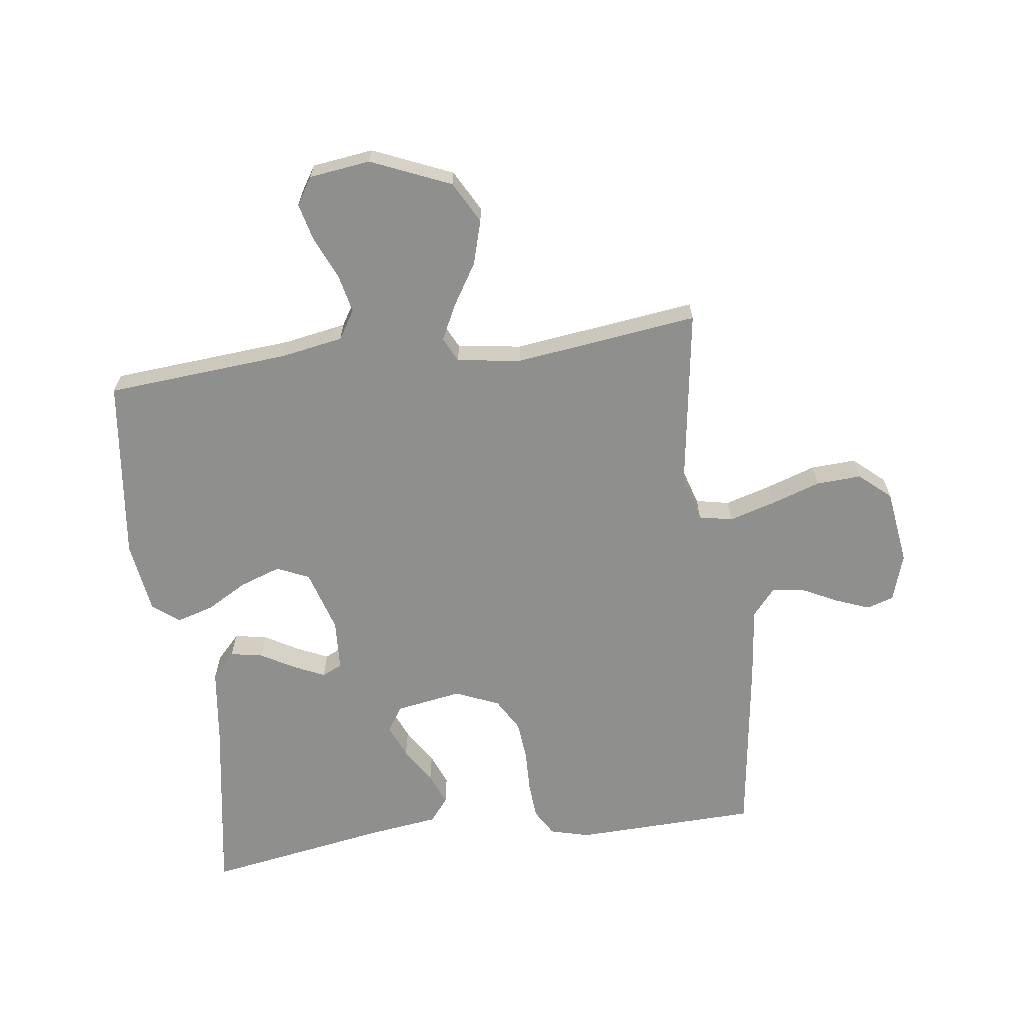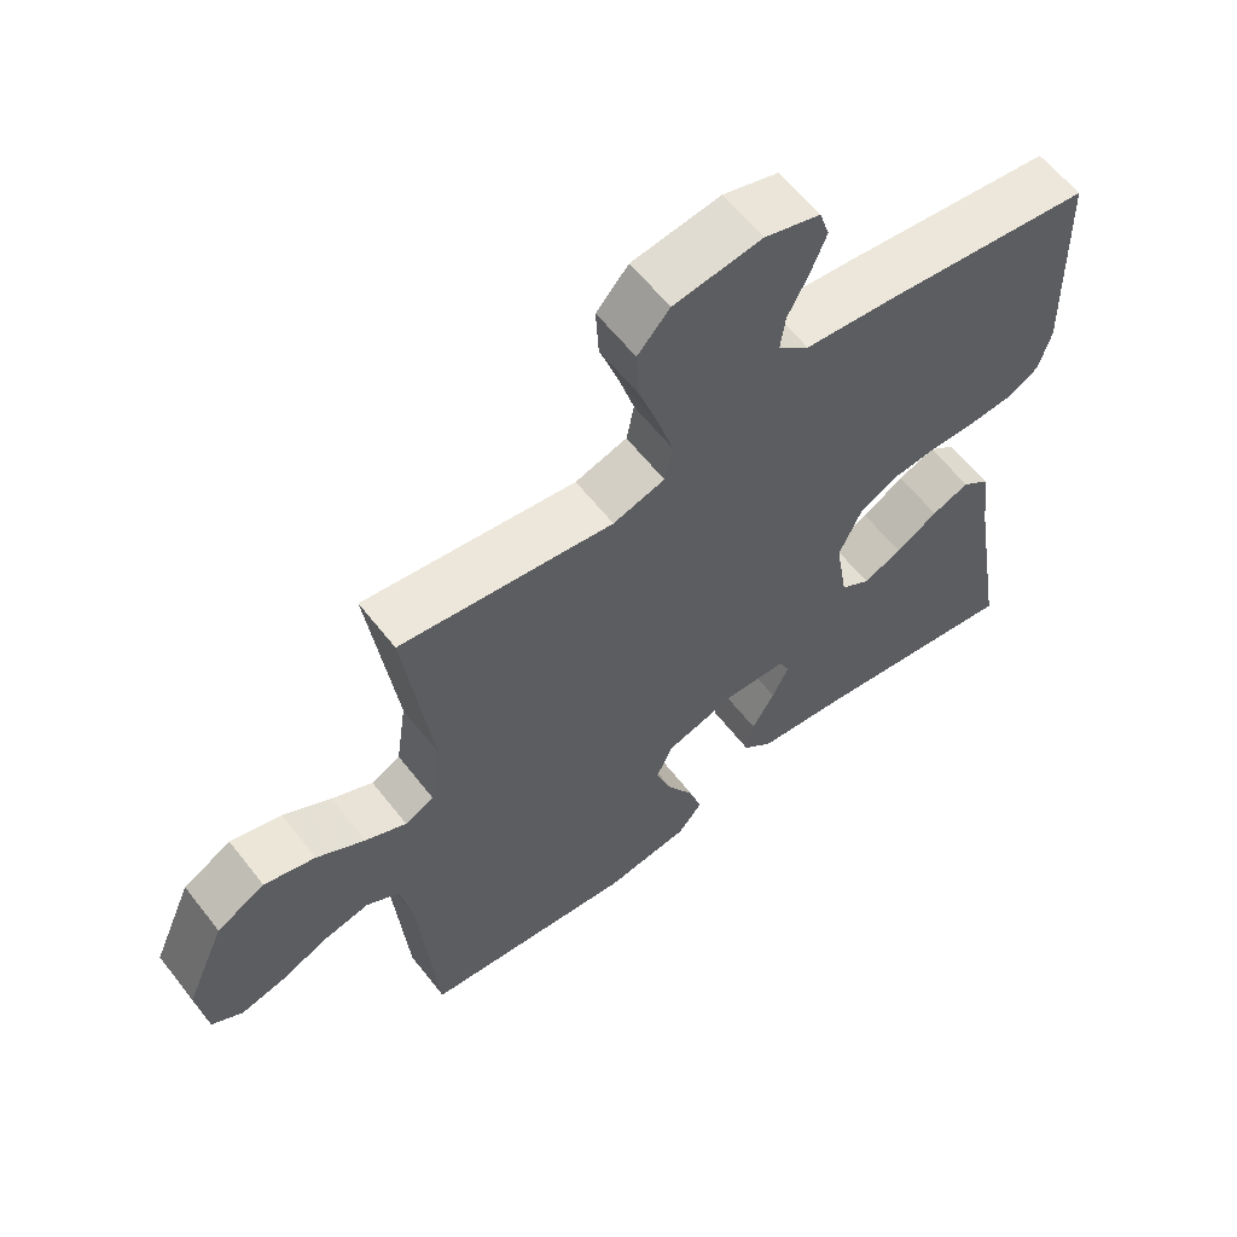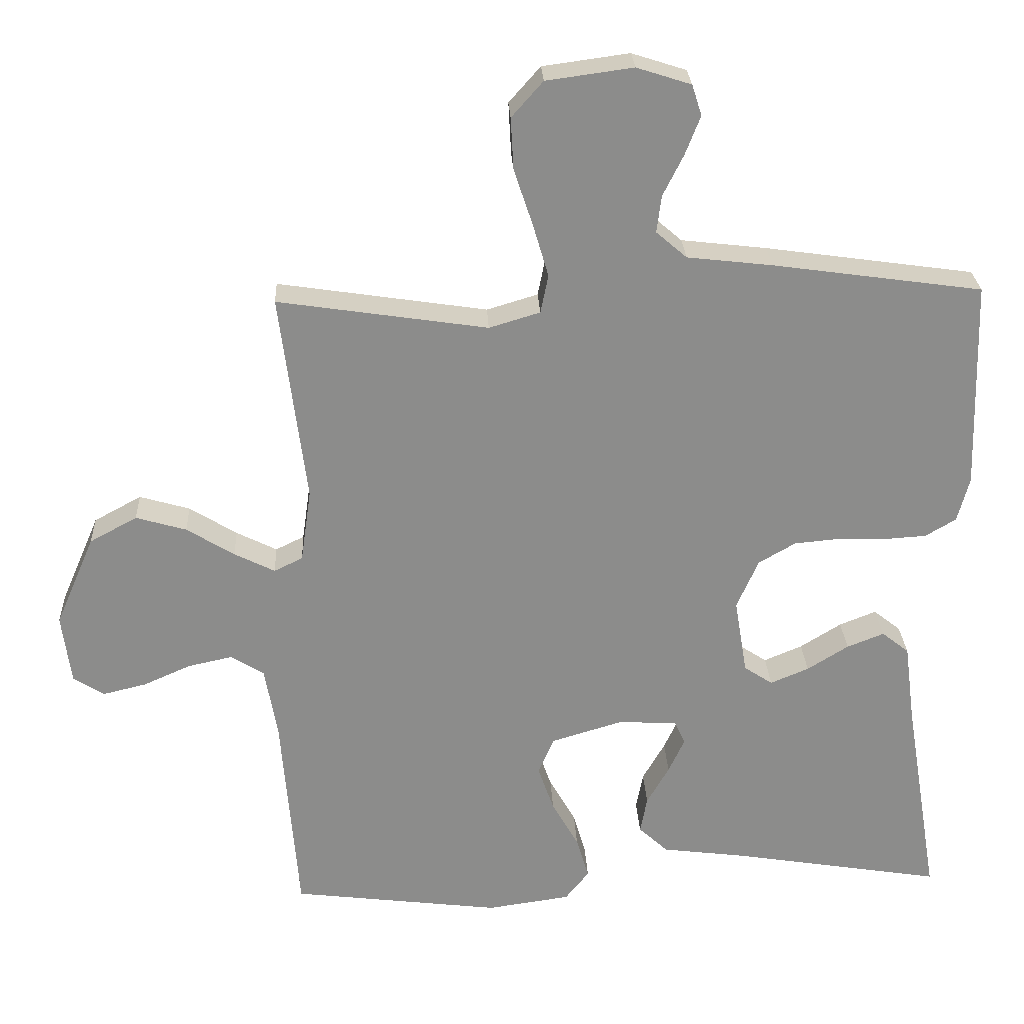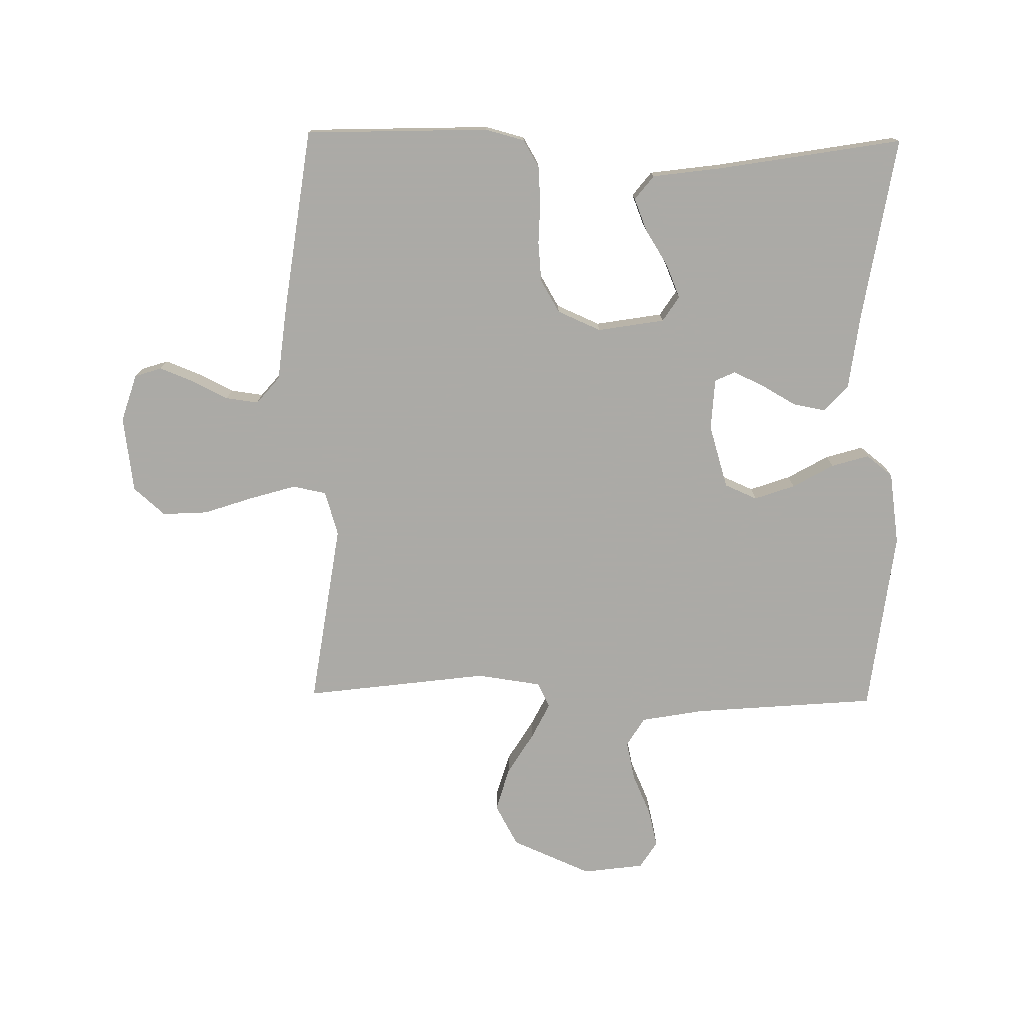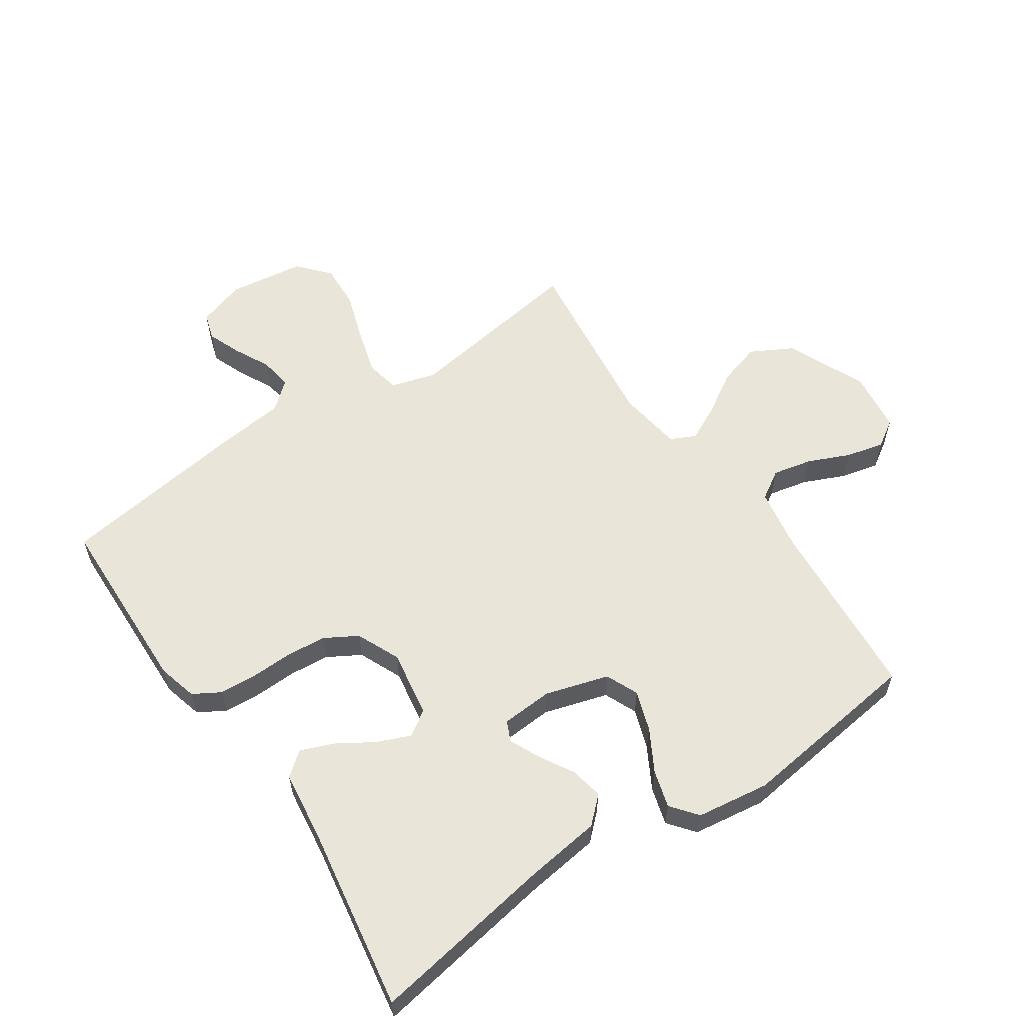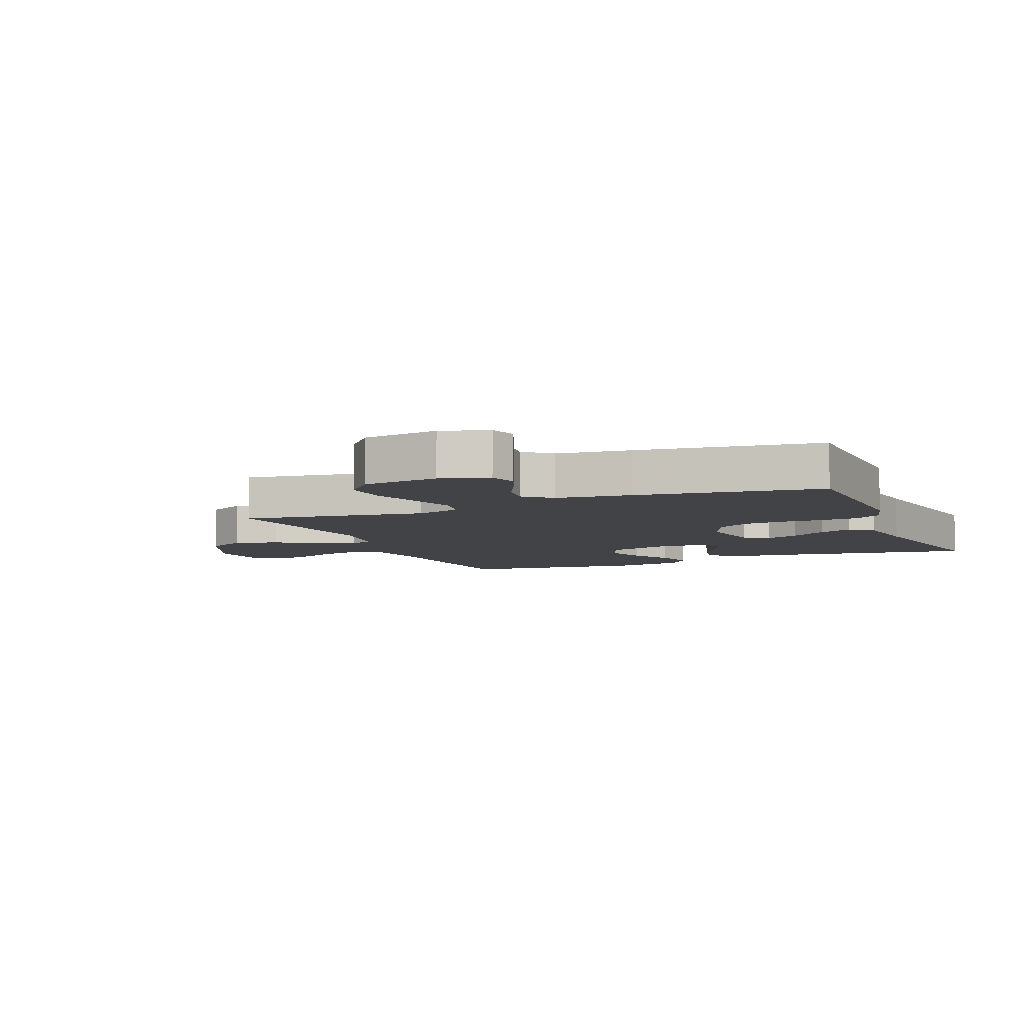
<metadata>
{"format":"obj","ext":"obj","renderer":"f3d","projection":"perspective","resolution":1024,"background":"white","views":[{"elev":-65.2,"azim":-82.4,"up":"+Y"},{"elev":60.9,"azim":-37.9,"up":"+Z"},{"elev":26.2,"azim":-2.7,"up":"+Z"},{"elev":-75.9,"azim":89.2,"up":"+Y"},{"elev":58.5,"azim":145.7,"up":"+Y"},{"elev":-6.9,"azim":22.6,"up":"+Y"}]}
</metadata>
<code>
v -0.5 0.07 -0.5
v -0.524 0.07 -0.2
v -0.542 0.07 -0.098
v -0.589 0.07 -0.069
v -0.653 0.07 -0.083
v -0.721 0.07 -0.113
v -0.783 0.07 -0.128
v -0.827 0.07 -0.1
v -0.84 0.07 0
v -0.784 0.07 0.13
v -0.716 0.07 0.167
v -0.644 0.07 0.146
v -0.576 0.07 0.104
v -0.518 0.07 0.075
v -0.477 0.07 0.095
v -0.462 0.07 0.2
v -0.5 0.07 0.5
v -0.2 0.07 0.455
v -0.127 0.07 0.477
v -0.116 0.07 0.532
v -0.138 0.07 0.607
v -0.165 0.07 0.688
v -0.169 0.07 0.762
v -0.124 0.07 0.813
v 0 0.07 0.83
v 0.078 0.07 0.805
v 0.092 0.07 0.761
v 0.07 0.07 0.705
v 0.041 0.07 0.647
v 0.034 0.07 0.594
v 0.078 0.07 0.556
v 0.2 0.07 0.542
v 0.5 0.07 0.5
v 0.509 0.07 0.2
v 0.492 0.07 0.136
v 0.448 0.07 0.11
v 0.387 0.07 0.106
v 0.319 0.07 0.108
v 0.254 0.07 0.102
v 0.201 0.07 0.071
v 0.17 0.07 0
v 0.188 0.07 -0.109
v 0.229 0.07 -0.136
v 0.284 0.07 -0.113
v 0.343 0.07 -0.076
v 0.396 0.07 -0.055
v 0.435 0.07 -0.086
v 0.45 0.07 -0.2
v 0.5 0.07 -0.5
v 0.2 0.07 -0.451
v 0.076 0.07 -0.435
v 0.034 0.07 -0.396
v 0.044 0.07 -0.343
v 0.076 0.07 -0.287
v 0.099 0.07 -0.237
v 0.084 0.07 -0.204
v 0 0.07 -0.199
v -0.103 0.07 -0.23
v -0.126 0.07 -0.283
v -0.103 0.07 -0.349
v -0.065 0.07 -0.416
v -0.047 0.07 -0.477
v -0.081 0.07 -0.52
v -0.2 0.07 -0.537
v -0.5 0 -0.5
v -0.524 0 -0.2
v -0.542 0 -0.098
v -0.589 0 -0.069
v -0.653 0 -0.083
v -0.721 0 -0.113
v -0.783 0 -0.128
v -0.827 0 -0.1
v -0.84 0 0
v -0.784 0 0.13
v -0.716 0 0.167
v -0.644 0 0.146
v -0.576 0 0.104
v -0.518 0 0.075
v -0.477 0 0.095
v -0.462 0 0.2
v -0.5 0 0.5
v -0.2 0 0.455
v -0.127 0 0.477
v -0.116 0 0.532
v -0.138 0 0.607
v -0.165 0 0.688
v -0.169 0 0.762
v -0.124 0 0.813
v 0 0 0.83
v 0.078 0 0.805
v 0.092 0 0.761
v 0.07 0 0.705
v 0.041 0 0.647
v 0.034 0 0.594
v 0.078 0 0.556
v 0.2 0 0.542
v 0.5 0 0.5
v 0.509 0 0.2
v 0.492 0 0.136
v 0.448 0 0.11
v 0.387 0 0.106
v 0.319 0 0.108
v 0.254 0 0.102
v 0.201 0 0.071
v 0.17 0 0
v 0.188 0 -0.109
v 0.229 0 -0.136
v 0.284 0 -0.113
v 0.343 0 -0.076
v 0.396 0 -0.055
v 0.435 0 -0.086
v 0.45 0 -0.2
v 0.5 0 -0.5
v 0.2 0 -0.451
v 0.076 0 -0.435
v 0.034 0 -0.396
v 0.044 0 -0.343
v 0.076 0 -0.287
v 0.099 0 -0.237
v 0.084 0 -0.204
v 0 0 -0.199
v -0.103 0 -0.23
v -0.126 0 -0.283
v -0.103 0 -0.349
v -0.065 0 -0.416
v -0.047 0 -0.477
v -0.081 0 -0.52
v -0.2 0 -0.537
f 63 64 1 2
f 60 61 62 63
f 59 60 63 2
f 58 59 2 3
f 57 58 3 4
f 56 57 4
f 51 52 53 54
f 50 51 54 55
f 48 49 50 55
f 47 48 55 56
f 44 45 46 47
f 43 44 47 56
f 35 36 37 38
f 35 38 39
f 34 35 39
f 31 32 33 34
f 31 34 39
f 30 31 39 40
f 26 27 28 29
f 24 25 26 29
f 24 29 30
f 21 22 23 24
f 20 21 24 30
f 19 20 30 40
f 16 17 18
f 15 16 18 19
f 10 11 12 13
f 10 13 14
f 9 10 14
f 8 9 14
f 5 6 7 8
f 4 5 8 14
f 42 43 56 4
f 15 19 40 41
f 15 41 42
f 4 14 15 42
f 66 65 128 127
f 127 126 125 124
f 66 127 124 123
f 67 66 123 122
f 68 67 122 121
f 68 121 120
f 118 117 116 115
f 119 118 115 114
f 119 114 113 112
f 120 119 112 111
f 111 110 109 108
f 120 111 108 107
f 102 101 100 99
f 103 102 99
f 103 99 98
f 98 97 96 95
f 103 98 95
f 104 103 95 94
f 93 92 91 90
f 93 90 89 88
f 94 93 88
f 88 87 86 85
f 94 88 85 84
f 104 94 84 83
f 82 81 80
f 83 82 80 79
f 77 76 75 74
f 78 77 74
f 78 74 73
f 78 73 72
f 72 71 70 69
f 78 72 69 68
f 68 120 107 106
f 105 104 83 79
f 106 105 79
f 106 79 78 68
f 1 65 66 2
f 2 66 67 3
f 3 67 68 4
f 4 68 69 5
f 5 69 70 6
f 6 70 71 7
f 7 71 72 8
f 8 72 73 9
f 9 73 74 10
f 10 74 75 11
f 11 75 76 12
f 12 76 77 13
f 13 77 78 14
f 14 78 79 15
f 15 79 80 16
f 16 80 81 17
f 17 81 82 18
f 18 82 83 19
f 19 83 84 20
f 20 84 85 21
f 21 85 86 22
f 22 86 87 23
f 23 87 88 24
f 24 88 89 25
f 25 89 90 26
f 26 90 91 27
f 27 91 92 28
f 28 92 93 29
f 29 93 94 30
f 30 94 95 31
f 31 95 96 32
f 32 96 97 33
f 33 97 98 34
f 34 98 99 35
f 35 99 100 36
f 36 100 101 37
f 37 101 102 38
f 38 102 103 39
f 39 103 104 40
f 40 104 105 41
f 41 105 106 42
f 42 106 107 43
f 43 107 108 44
f 44 108 109 45
f 45 109 110 46
f 46 110 111 47
f 47 111 112 48
f 48 112 113 49
f 49 113 114 50
f 50 114 115 51
f 51 115 116 52
f 52 116 117 53
f 53 117 118 54
f 54 118 119 55
f 55 119 120 56
f 56 120 121 57
f 57 121 122 58
f 58 122 123 59
f 59 123 124 60
f 60 124 125 61
f 61 125 126 62
f 62 126 127 63
f 63 127 128 64
f 64 128 65 1

</code>
